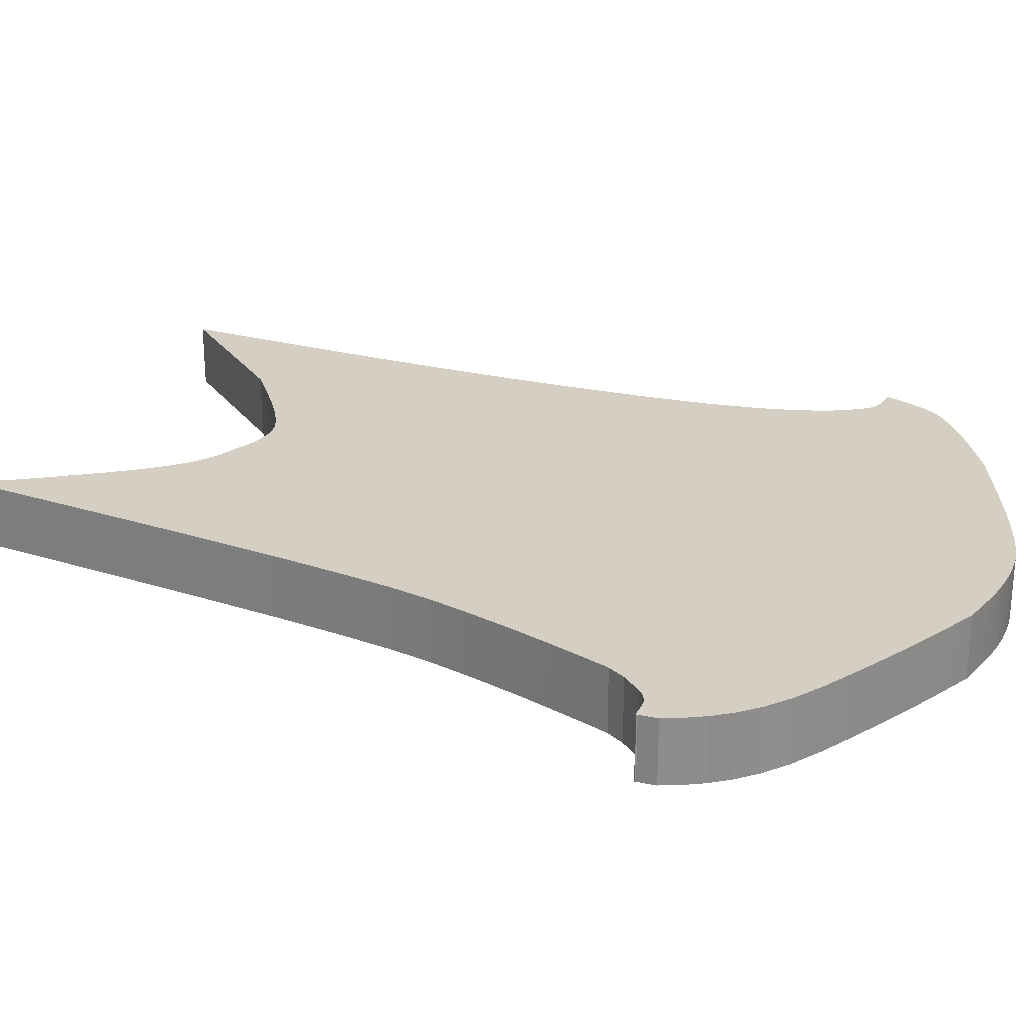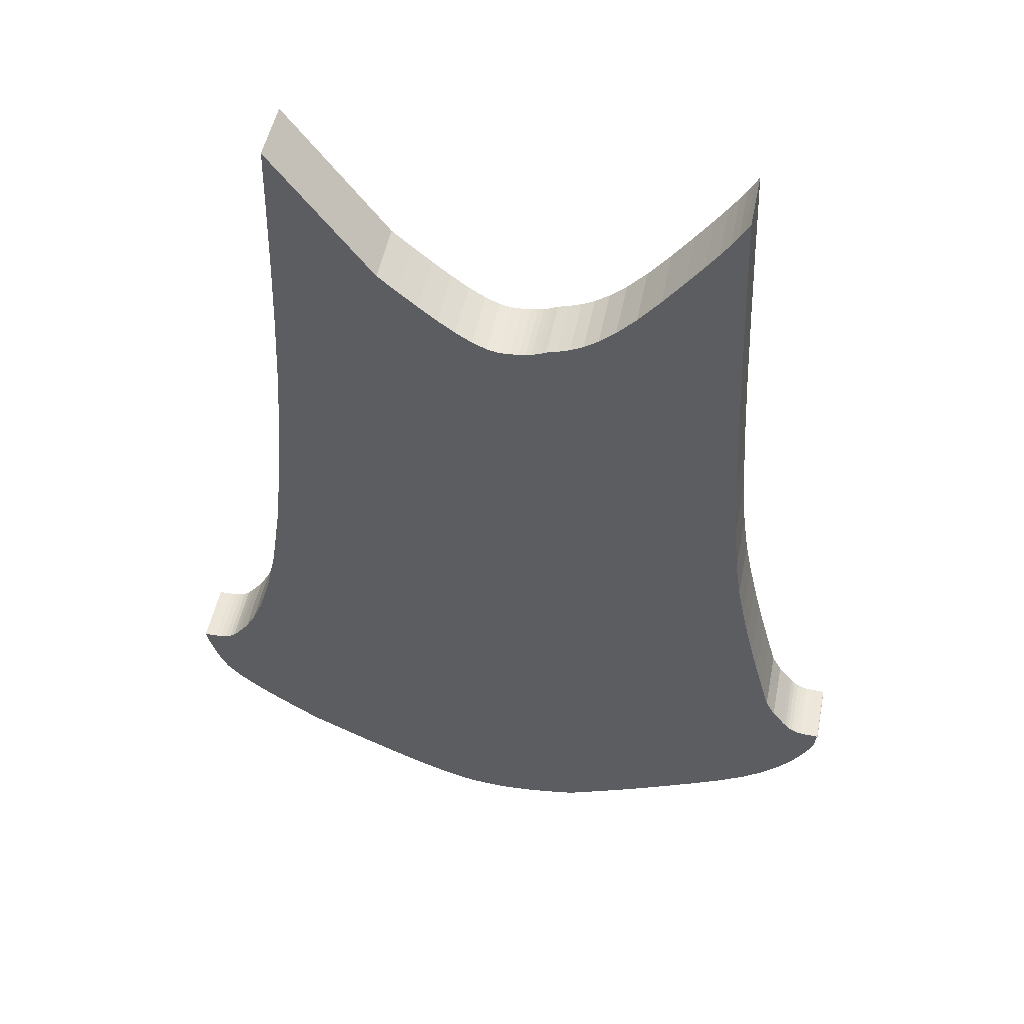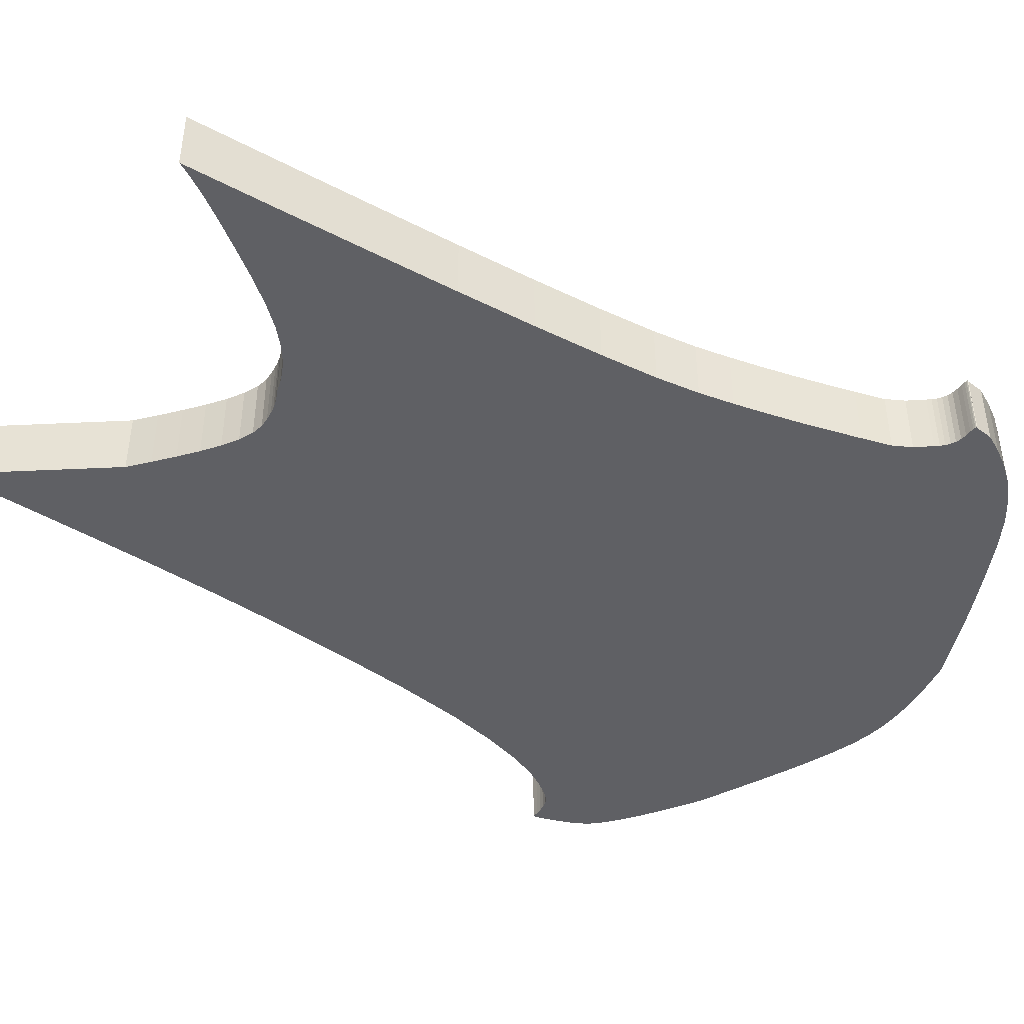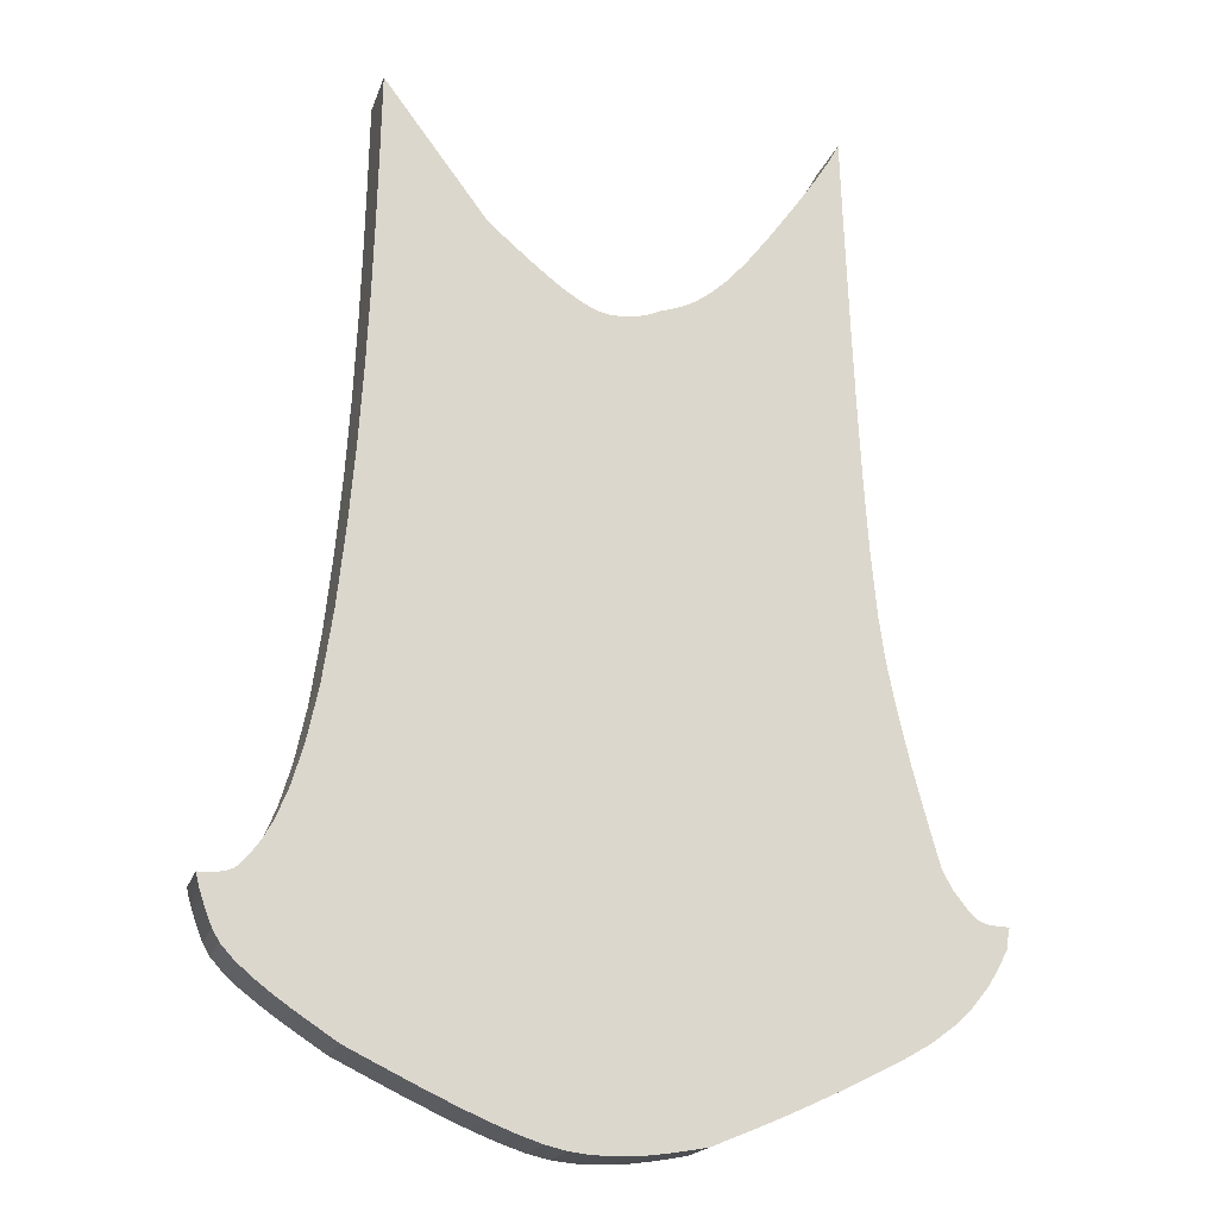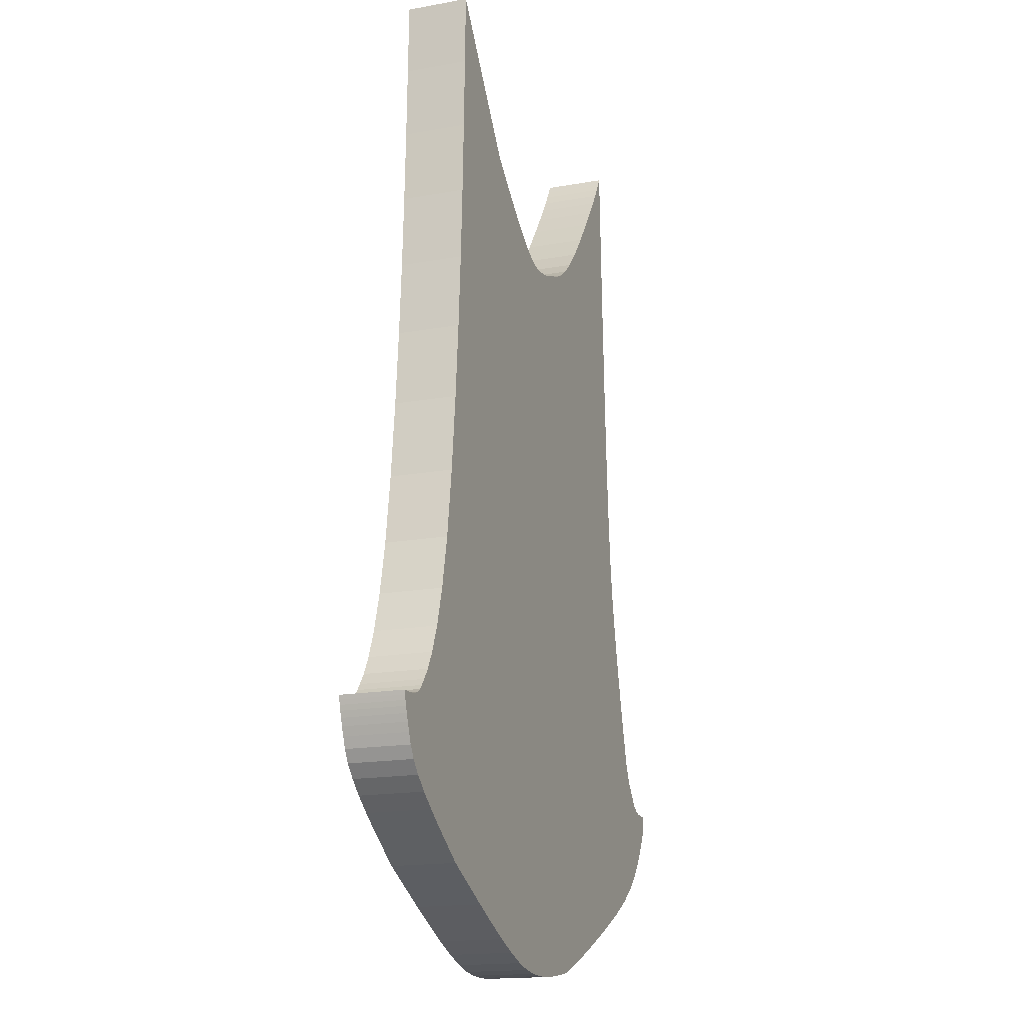
<metadata>
{"format":"obj","ext":"obj","renderer":"f3d","projection":"perspective","resolution":1024,"background":"white","views":[{"elev":25.7,"azim":114.9,"up":"+Y"},{"elev":50.0,"azim":11.2,"up":"+Z"},{"elev":-44.2,"azim":56.3,"up":"+Y"},{"elev":-18.5,"azim":-15.3,"up":"+Z"},{"elev":-16.8,"azim":-69.8,"up":"+Z"}]}
</metadata>
<code>
v  0.2034 0.032 0.5129
v  0.2075 0.032 0.5205
v  0.2106 0.032 0.4323
v  0.3391 0.032 -0.1985
v  0.3394 0.032 -0.199
v  0.3391 0.032 -0.1994
v  0.3379 0.032 -0.1982
v  0.3385 0.032 -0.1999
v  0.3356 0.032 -0.1979
v  0.3365 0.032 -0.2167
v  0.3319 0.032 -0.1977
v  0.3264 0.032 -0.1976
v  0.3204 0.032 -0.1971
v  0.3279 0.032 -0.2335
v  0.3153 0.032 -0.1956
v  0.3173 0.032 -0.2502
v  0.3109 0.032 -0.1932
v  0.3038 0.032 -0.2668
v  0.307 0.032 -0.1903
v  0.3037 0.032 -0.1868
v  0.2865 0.032 -0.2832
v  0.3006 0.032 -0.1831
v  0.2644 0.032 -0.2994
v  0.2892 0.032 -0.1683
v  0.2365 0.032 -0.3154
v  0.2803 0.032 -0.1514
v  0.207 0.032 -0.3301
v  0.2724 0.032 -0.1234
v  0.1803 0.032 -0.3429
v  0.156 0.032 -0.3541
v  0.2647 0.032 -0.0949
v  0.1336 0.032 -0.3641
v  0.1126 0.032 -0.373
v  0.0925 0.032 -0.3813
v  0.0729 0.032 -0.3893
v  0.0569 0.032 -0.3922
v  0.0408 0.032 -0.3949
v  0.0246 0.032 -0.3971
v  0.0082 0.032 -0.3985
v  -0.0085 0.032 -0.399
v  -0.0256 0.032 -0.3983
v  -0.0431 0.032 -0.3962
v  -0.0626 0.032 -0.3916
v  -0.085 0.032 -0.3841
v  -0.1101 0.032 -0.3742
v  -0.1371 0.032 -0.3623
v  -0.1657 0.032 -0.349
v  -0.1953 0.032 -0.3347
v  -0.3425 0.032 -0.1947
v  -0.3434 0.032 -0.1907
v  -0.3372 0.032 -0.1906
v  -0.3415 0.032 -0.199
v  -0.3312 0.032 -0.1904
v  -0.3401 0.032 -0.2038
v  -0.3383 0.032 -0.2095
v  -0.3253 0.032 -0.1898
v  -0.336 0.032 -0.2164
v  -0.3197 0.032 -0.1885
v  -0.3329 0.032 -0.2246
v  -0.3146 0.032 -0.1865
v  -0.3289 0.032 -0.2345
v  -0.3224 0.032 -0.2457
v  -0.312 0.032 -0.2573
v  -0.3101 0.032 -0.1834
v  -0.2985 0.032 -0.2694
v  -0.3062 0.032 -0.1791
v  -0.2824 0.032 -0.2818
v  -0.3011 0.032 -0.1728
v  -0.2934 0.032 -0.1623
v  -0.2645 0.032 -0.2944
v  -0.2839 0.032 -0.1452
v  -0.2452 0.032 -0.3071
v  -0.2254 0.032 -0.32
v  -0.2733 0.032 -0.1194
v  -0.2623 0.032 -0.0825
v  0.2571 0.032 -0.0657
v  0.2499 0.032 -0.0355
v  -0.2516 0.032 -0.0324
v  0.243 0.032 -0.0042
v  0.2365 0.032 0.0287
v  -0.242 0.032 0.0333
v  0.2307 0.032 0.0698
v  -0.2341 0.032 0.1068
v  -0.2164 0.032 0.4586
v  -0.215 0.032 0.5274
v  -0.1197 0.032 0.4004
v  -0.2181 0.032 0.3896
v  -0.2204 0.032 0.3201
v  -0.1012 0.032 0.3842
v  -0.0829 0.032 0.3687
v  -0.2236 0.032 0.25
v  -0.0653 0.032 0.3544
v  -0.0487 0.032 0.3422
v  -0.2281 0.032 0.1789
v  -0.0333 0.032 0.3327
v  -0.0196 0.032 0.3265
v  -0.0079 0.032 0.3242
v  0.0019 0.032 0.3245
v  0.2257 0.032 0.1244
v  0.01 0.032 0.3253
v  0.0167 0.032 0.3264
v  0.0224 0.032 0.3279
v  0.0273 0.032 0.3296
v  0.2213 0.032 0.1901
v  0.0316 0.032 0.3315
v  0.0356 0.032 0.3335
v  0.0463 0.032 0.3366
v  0.0575 0.032 0.3409
v  0.0697 0.032 0.3473
v  0.2174 0.032 0.2649
v  0.0832 0.032 0.357
v  0.0987 0.032 0.371
v  0.2139 0.032 0.3464
v  0.1165 0.032 0.3905
v  0.1371 0.032 0.4166
v  0.1568 0.032 0.4433
v  0.1721 0.032 0.4645
v  0.1836 0.032 0.4811
v  0.1922 0.032 0.4941
v  0.1985 0.032 0.5044
v  0.2034 -0.0282 0.5129
v  0.2075 -0.0282 0.5205
v  0.2106 -0.0282 0.4323
v  0.2139 -0.0282 0.3464
v  0.2174 -0.0282 0.2649
v  0.2213 -0.0282 0.1901
v  0.2257 -0.0282 0.1244
v  0.2307 -0.0282 0.0698
v  0.2365 -0.0282 0.0287
v  0.243 -0.0282 -0.0042
v  0.2499 -0.0282 -0.0355
v  0.2571 -0.0282 -0.0657
v  0.2647 -0.0282 -0.0949
v  0.2724 -0.0282 -0.1234
v  0.2803 -0.0282 -0.1514
v  0.2892 -0.0282 -0.1683
v  0.3006 -0.0282 -0.1831
v  0.3037 -0.0282 -0.1868
v  0.307 -0.0282 -0.1903
v  0.3109 -0.0282 -0.1932
v  0.3153 -0.0282 -0.1956
v  0.3204 -0.0282 -0.1971
v  0.3264 -0.0282 -0.1976
v  0.3319 -0.0282 -0.1977
v  0.3356 -0.0282 -0.1979
v  0.3379 -0.0282 -0.1982
v  0.3391 -0.0282 -0.1985
v  0.3394 -0.0282 -0.199
v  0.3391 -0.0282 -0.1994
v  0.3385 -0.0282 -0.1999
v  0.3365 -0.0282 -0.2167
v  0.3279 -0.0282 -0.2335
v  0.3173 -0.0282 -0.2502
v  0.3038 -0.0282 -0.2668
v  0.2865 -0.0282 -0.2832
v  0.2644 -0.0282 -0.2994
v  0.2365 -0.0282 -0.3154
v  0.207 -0.0282 -0.3301
v  0.1803 -0.0282 -0.3429
v  0.156 -0.0282 -0.3541
v  0.1336 -0.0282 -0.3641
v  0.1126 -0.0282 -0.373
v  0.0925 -0.0282 -0.3813
v  0.0729 -0.0282 -0.3893
v  0.0569 -0.0282 -0.3922
v  0.0408 -0.0282 -0.3949
v  0.0246 -0.0282 -0.3971
v  0.0082 -0.0282 -0.3985
v  -0.0085 -0.0282 -0.399
v  -0.0256 -0.0282 -0.3983
v  -0.0431 -0.0282 -0.3962
v  -0.0626 -0.0282 -0.3916
v  -0.085 -0.0282 -0.3841
v  -0.1101 -0.0282 -0.3742
v  -0.1371 -0.0282 -0.3623
v  -0.1657 -0.0282 -0.349
v  -0.1953 -0.0282 -0.3347
v  -0.2254 -0.0282 -0.32
v  -0.2452 -0.0282 -0.3071
v  -0.2645 -0.0282 -0.2944
v  -0.2824 -0.0282 -0.2818
v  -0.2985 -0.0282 -0.2694
v  -0.312 -0.0282 -0.2573
v  -0.3224 -0.0282 -0.2457
v  -0.3289 -0.0282 -0.2345
v  -0.3329 -0.0282 -0.2246
v  -0.336 -0.0282 -0.2164
v  -0.3383 -0.0282 -0.2095
v  -0.3401 -0.0282 -0.2038
v  -0.3415 -0.0282 -0.199
v  -0.3425 -0.0282 -0.1947
v  -0.3434 -0.0282 -0.1907
v  -0.3372 -0.0282 -0.1906
v  -0.3312 -0.0282 -0.1904
v  -0.3253 -0.0282 -0.1898
v  -0.3197 -0.0282 -0.1885
v  -0.3146 -0.0282 -0.1865
v  -0.3101 -0.0282 -0.1834
v  -0.3062 -0.0282 -0.1791
v  -0.3011 -0.0282 -0.1728
v  -0.2934 -0.0282 -0.1623
v  -0.2839 -0.0282 -0.1452
v  -0.2733 -0.0282 -0.1194
v  -0.2623 -0.0282 -0.0825
v  -0.2516 -0.0282 -0.0324
v  -0.242 -0.0282 0.0333
v  -0.2341 -0.0282 0.1068
v  -0.2281 -0.0282 0.1789
v  -0.2236 -0.0282 0.25
v  -0.2204 -0.0282 0.3201
v  -0.2181 -0.0282 0.3896
v  -0.2164 -0.0282 0.4586
v  -0.215 -0.0282 0.5274
v  -0.1197 -0.0282 0.4004
v  -0.1012 -0.0282 0.3842
v  -0.0829 -0.0282 0.3687
v  -0.0653 -0.0282 0.3544
v  -0.0487 -0.0282 0.3422
v  -0.0333 -0.0282 0.3327
v  -0.0196 -0.0282 0.3265
v  -0.0079 -0.0282 0.3242
v  0.0019 -0.0282 0.3245
v  0.01 -0.0282 0.3253
v  0.0167 -0.0282 0.3264
v  0.0224 -0.0282 0.3279
v  0.0273 -0.0282 0.3296
v  0.0316 -0.0282 0.3315
v  0.0356 -0.0282 0.3335
v  0.0463 -0.0282 0.3366
v  0.0575 -0.0282 0.3409
v  0.0697 -0.0282 0.3473
v  0.0832 -0.0282 0.357
v  0.0987 -0.0282 0.371
v  0.1165 -0.0282 0.3905
v  0.1371 -0.0282 0.4166
v  0.1568 -0.0282 0.4433
v  0.1721 -0.0282 0.4645
v  0.1836 -0.0282 0.4811
v  0.1922 -0.0282 0.4941
v  0.1985 -0.0282 0.5044
g Line001
f 1 2 3
f 4 5 6
f 7 4 6
f 7 6 8
f 9 7 8
f 9 8 10
f 11 9 10
f 12 11 10
f 13 12 10
f 13 10 14
f 15 13 14
f 15 14 16
f 17 15 16
f 17 16 18
f 19 17 18
f 20 19 18
f 20 18 21
f 22 20 21
f 22 21 23
f 24 22 23
f 24 23 25
f 26 24 25
f 26 25 27
f 28 26 27
f 28 27 29
f 28 29 30
f 31 28 30
f 31 30 32
f 31 32 33
f 31 33 34
f 31 34 35
f 31 35 36
f 31 36 37
f 31 37 38
f 31 38 39
f 31 39 40
f 31 40 41
f 31 41 42
f 31 42 43
f 31 43 44
f 31 44 45
f 31 45 46
f 31 46 47
f 31 47 48
f 49 50 51
f 52 49 51
f 52 51 53
f 54 52 53
f 55 54 53
f 55 53 56
f 57 55 56
f 57 56 58
f 59 57 58
f 59 58 60
f 61 59 60
f 62 61 60
f 63 62 60
f 63 60 64
f 65 63 64
f 65 64 66
f 67 65 66
f 67 66 68
f 67 68 69
f 70 67 69
f 70 69 71
f 72 70 71
f 73 72 71
f 48 73 71
f 48 71 74
f 31 48 74
f 31 74 75
f 76 31 75
f 77 76 75
f 77 75 78
f 79 77 78
f 80 79 78
f 80 78 81
f 82 80 81
f 82 81 83
f 84 85 86
f 87 84 86
f 88 87 86
f 88 86 89
f 88 89 90
f 91 88 90
f 91 90 92
f 91 92 93
f 94 91 93
f 94 93 95
f 94 95 96
f 83 94 96
f 83 96 97
f 82 83 97
f 82 97 98
f 99 82 98
f 99 98 100
f 99 100 101
f 99 101 102
f 99 102 103
f 104 99 103
f 104 103 105
f 104 105 106
f 104 106 107
f 104 107 108
f 104 108 109
f 110 104 109
f 110 109 111
f 110 111 112
f 113 110 112
f 113 112 114
f 113 114 115
f 113 115 116
f 3 113 116
f 3 116 117
f 3 117 118
f 3 118 119
f 3 119 120
f 1 3 120
f 121 122 2
f 2 1 121
f 122 123 3
f 3 2 122
f 123 124 113
f 113 3 123
f 124 125 110
f 110 113 124
f 125 126 104
f 104 110 125
f 126 127 99
f 99 104 126
f 127 128 82
f 82 99 127
f 128 129 80
f 80 82 128
f 129 130 79
f 79 80 129
f 130 131 77
f 77 79 130
f 131 132 76
f 76 77 131
f 132 133 31
f 31 76 132
f 133 134 28
f 28 31 133
f 134 135 26
f 26 28 134
f 135 136 24
f 24 26 135
f 136 137 22
f 22 24 136
f 137 138 20
f 20 22 137
f 138 139 19
f 19 20 138
f 139 140 17
f 17 19 139
f 140 141 15
f 15 17 140
f 141 142 13
f 13 15 141
f 142 143 12
f 12 13 142
f 143 144 11
f 11 12 143
f 144 145 9
f 9 11 144
f 145 146 7
f 7 9 145
f 146 147 4
f 4 7 146
f 147 148 5
f 5 4 147
f 148 149 6
f 6 5 148
f 149 150 8
f 8 6 149
f 150 151 10
f 10 8 150
f 151 152 14
f 14 10 151
f 152 153 16
f 16 14 152
f 153 154 18
f 18 16 153
f 154 155 21
f 21 18 154
f 155 156 23
f 23 21 155
f 156 157 25
f 25 23 156
f 157 158 27
f 27 25 157
f 158 159 29
f 29 27 158
f 159 160 30
f 30 29 159
f 160 161 32
f 32 30 160
f 161 162 33
f 33 32 161
f 162 163 34
f 34 33 162
f 163 164 35
f 35 34 163
f 164 165 36
f 36 35 164
f 165 166 37
f 37 36 165
f 166 167 38
f 38 37 166
f 167 168 39
f 39 38 167
f 168 169 40
f 40 39 168
f 169 170 41
f 41 40 169
f 170 171 42
f 42 41 170
f 171 172 43
f 43 42 171
f 172 173 44
f 44 43 172
f 173 174 45
f 45 44 173
f 174 175 46
f 46 45 174
f 175 176 47
f 47 46 175
f 176 177 48
f 48 47 176
f 177 178 73
f 73 48 177
f 178 179 72
f 72 73 178
f 179 180 70
f 70 72 179
f 180 181 67
f 67 70 180
f 181 182 65
f 65 67 181
f 182 183 63
f 63 65 182
f 183 184 62
f 62 63 183
f 184 185 61
f 61 62 184
f 185 186 59
f 59 61 185
f 186 187 57
f 57 59 186
f 187 188 55
f 55 57 187
f 188 189 54
f 54 55 188
f 189 190 52
f 52 54 189
f 190 191 49
f 49 52 190
f 191 192 50
f 50 49 191
f 192 193 51
f 51 50 192
f 193 194 53
f 53 51 193
f 194 195 56
f 56 53 194
f 195 196 58
f 58 56 195
f 196 197 60
f 60 58 196
f 197 198 64
f 64 60 197
f 198 199 66
f 66 64 198
f 199 200 68
f 68 66 199
f 200 201 69
f 69 68 200
f 201 202 71
f 71 69 201
f 202 203 74
f 74 71 202
f 203 204 75
f 75 74 203
f 204 205 78
f 78 75 204
f 205 206 81
f 81 78 205
f 206 207 83
f 83 81 206
f 207 208 94
f 94 83 207
f 208 209 91
f 91 94 208
f 209 210 88
f 88 91 209
f 210 211 87
f 87 88 210
f 211 212 84
f 84 87 211
f 212 213 85
f 85 84 212
f 213 214 86
f 86 85 213
f 214 215 89
f 89 86 214
f 215 216 90
f 90 89 215
f 216 217 92
f 92 90 216
f 217 218 93
f 93 92 217
f 218 219 95
f 95 93 218
f 219 220 96
f 96 95 219
f 220 221 97
f 97 96 220
f 221 222 98
f 98 97 221
f 222 223 100
f 100 98 222
f 223 224 101
f 101 100 223
f 224 225 102
f 102 101 224
f 225 226 103
f 103 102 225
f 226 227 105
f 105 103 226
f 227 228 106
f 106 105 227
f 228 229 107
f 107 106 228
f 229 230 108
f 108 107 229
f 230 231 109
f 109 108 230
f 231 232 111
f 111 109 231
f 232 233 112
f 112 111 232
f 233 234 114
f 114 112 233
f 234 235 115
f 115 114 234
f 235 236 116
f 116 115 235
f 236 237 117
f 117 116 236
f 237 238 118
f 118 117 237
f 238 239 119
f 119 118 238
f 239 240 120
f 120 119 239
f 240 121 1
f 1 120 240
f 229 228 227
f 229 227 226
f 214 213 212
f 215 214 212
f 216 215 212
f 217 216 212
f 218 217 212
f 218 212 211
f 219 218 211
f 220 219 211
f 220 211 210
f 221 220 210
f 221 210 209
f 222 221 209
f 223 222 209
f 224 223 209
f 225 224 209
f 225 209 208
f 226 225 208
f 229 226 208
f 230 229 208
f 231 230 208
f 193 192 191
f 194 193 191
f 195 194 191
f 196 195 191
f 196 191 190
f 197 196 190
f 186 185 184
f 187 186 184
f 188 187 184
f 189 188 184
f 190 189 184
f 184 183 182
f 182 181 180
f 184 182 180
f 180 179 178
f 178 177 176
f 180 178 176
f 184 180 176
f 176 175 174
f 174 173 172
f 176 174 172
f 172 171 170
f 170 169 168
f 172 170 168
f 176 172 168
f 184 176 168
f 168 167 166
f 166 165 164
f 168 166 164
f 164 163 162
f 162 161 160
f 164 162 160
f 168 164 160
f 160 159 158
f 158 157 156
f 160 158 156
f 156 155 154
f 154 153 152
f 156 154 152
f 160 156 152
f 168 160 152
f 184 168 152
f 190 184 152
f 197 190 152
f 198 197 152
f 199 198 152
f 200 199 152
f 201 200 152
f 202 201 152
f 203 202 152
f 204 203 152
f 205 204 152
f 206 205 152
f 207 206 152
f 208 207 152
f 152 151 150
f 150 149 148
f 148 147 146
f 150 148 146
f 152 150 146
f 152 146 145
f 152 145 144
f 152 144 143
f 152 143 142
f 152 142 141
f 152 141 140
f 208 152 140
f 208 140 139
f 208 139 138
f 208 138 137
f 208 137 136
f 208 136 135
f 231 208 135
f 232 231 135
f 233 232 135
f 234 233 135
f 234 135 134
f 234 134 133
f 234 133 132
f 235 234 132
f 235 132 131
f 235 131 130
f 235 130 129
f 236 235 129
f 237 236 129
f 237 129 128
f 238 237 128
f 238 128 127
f 239 238 127
f 240 239 127
f 240 127 126
f 121 240 126
f 121 126 125
f 121 125 124
f 121 124 123
f 121 123 122

</code>
